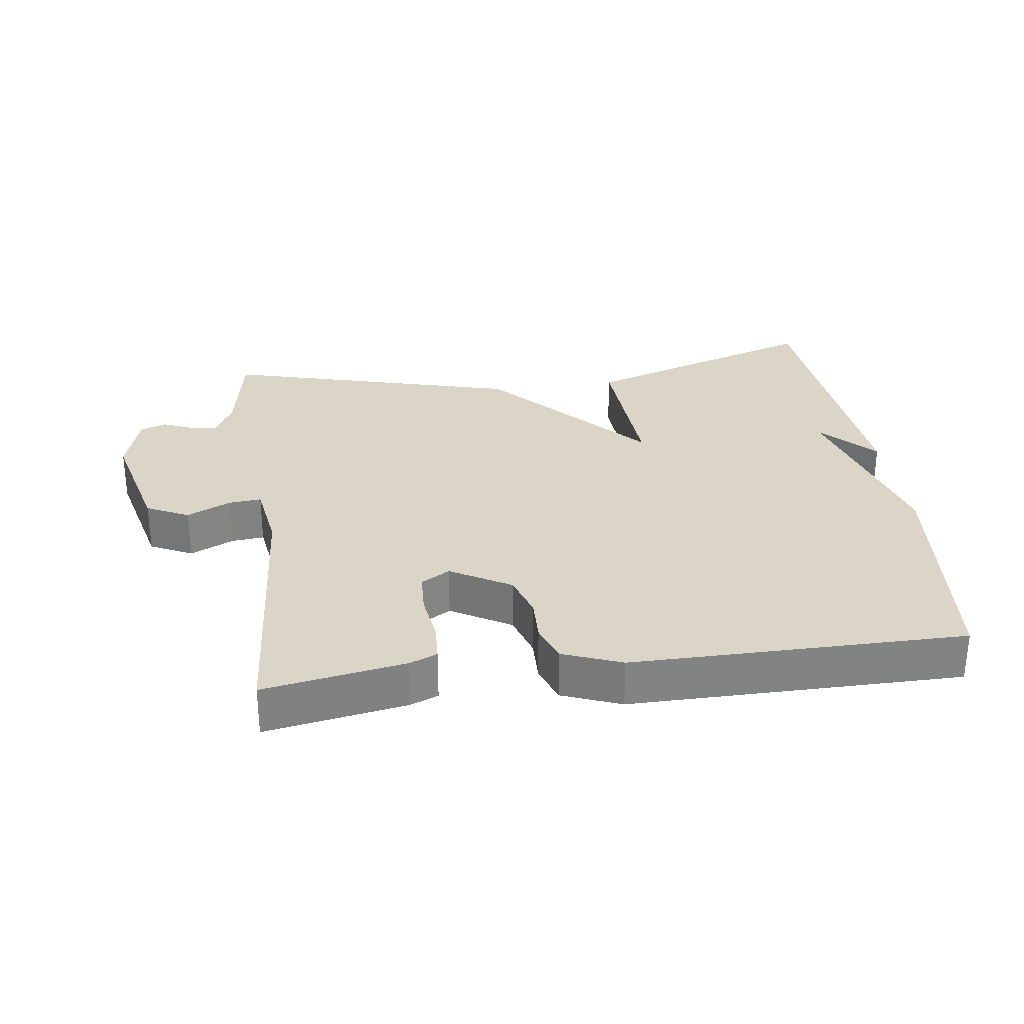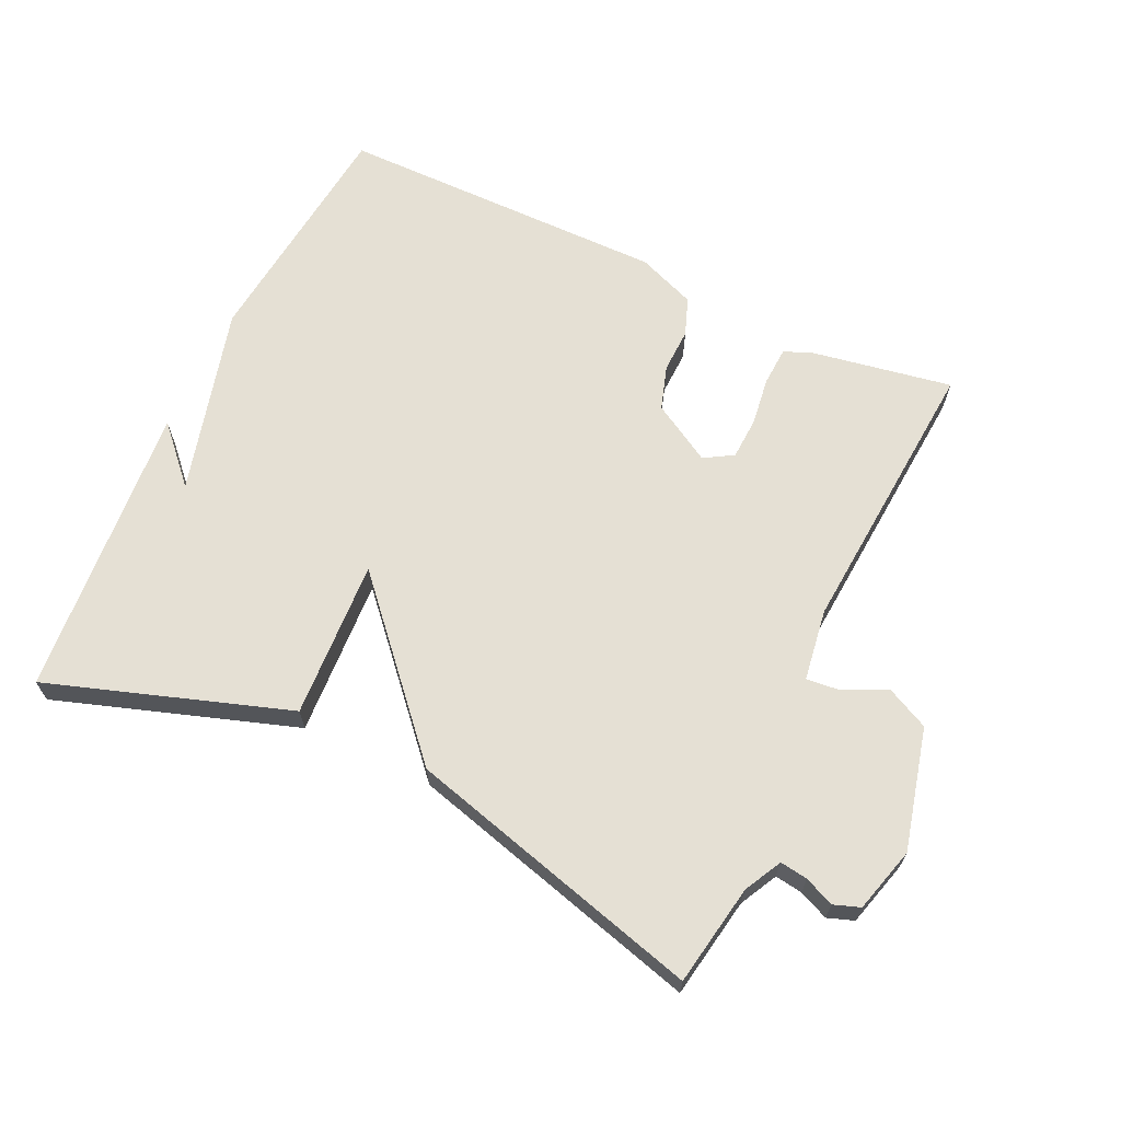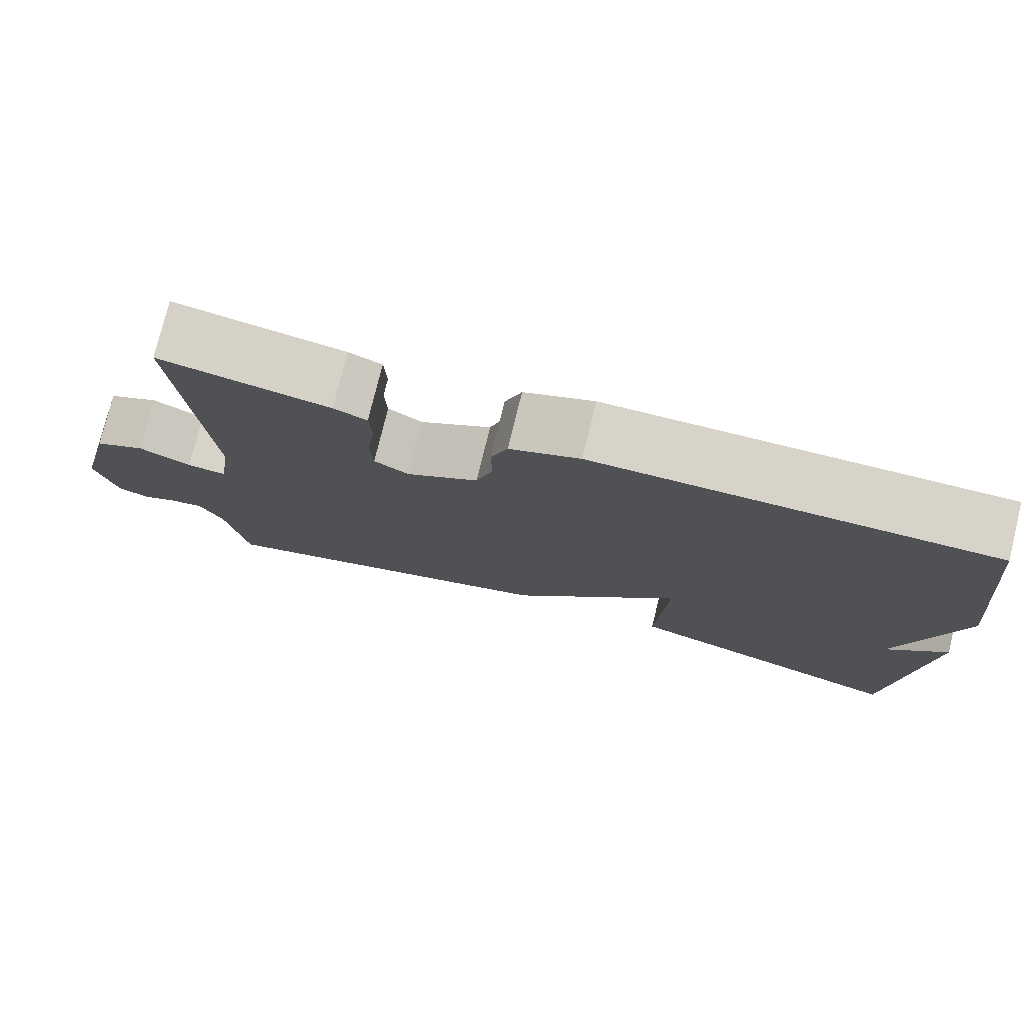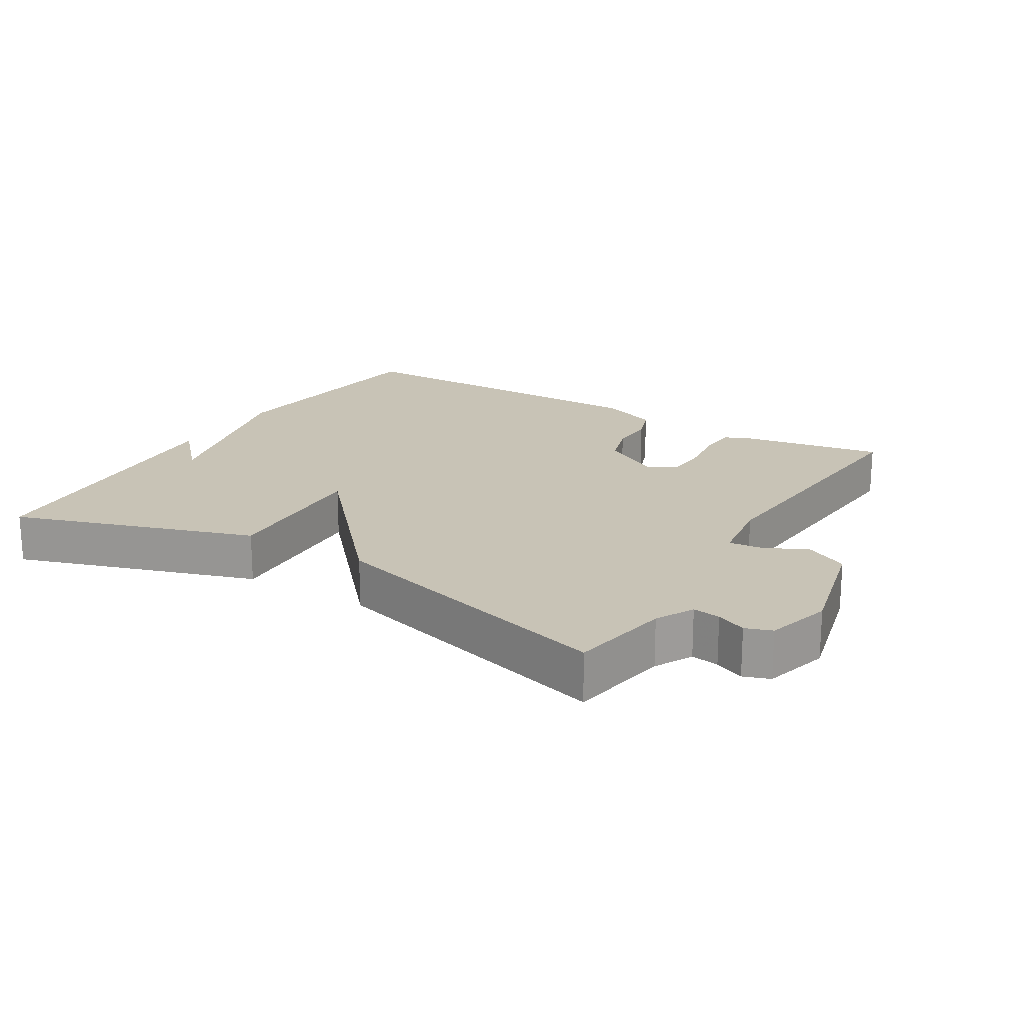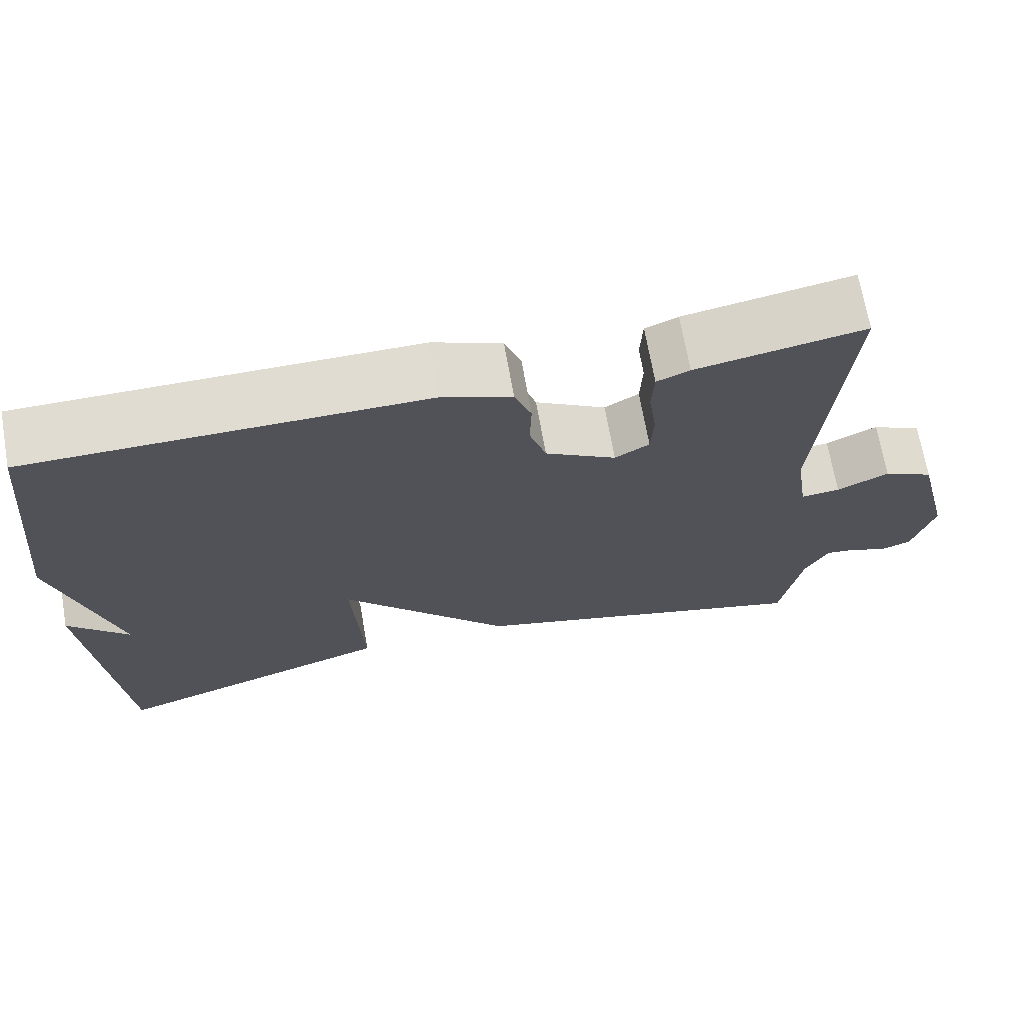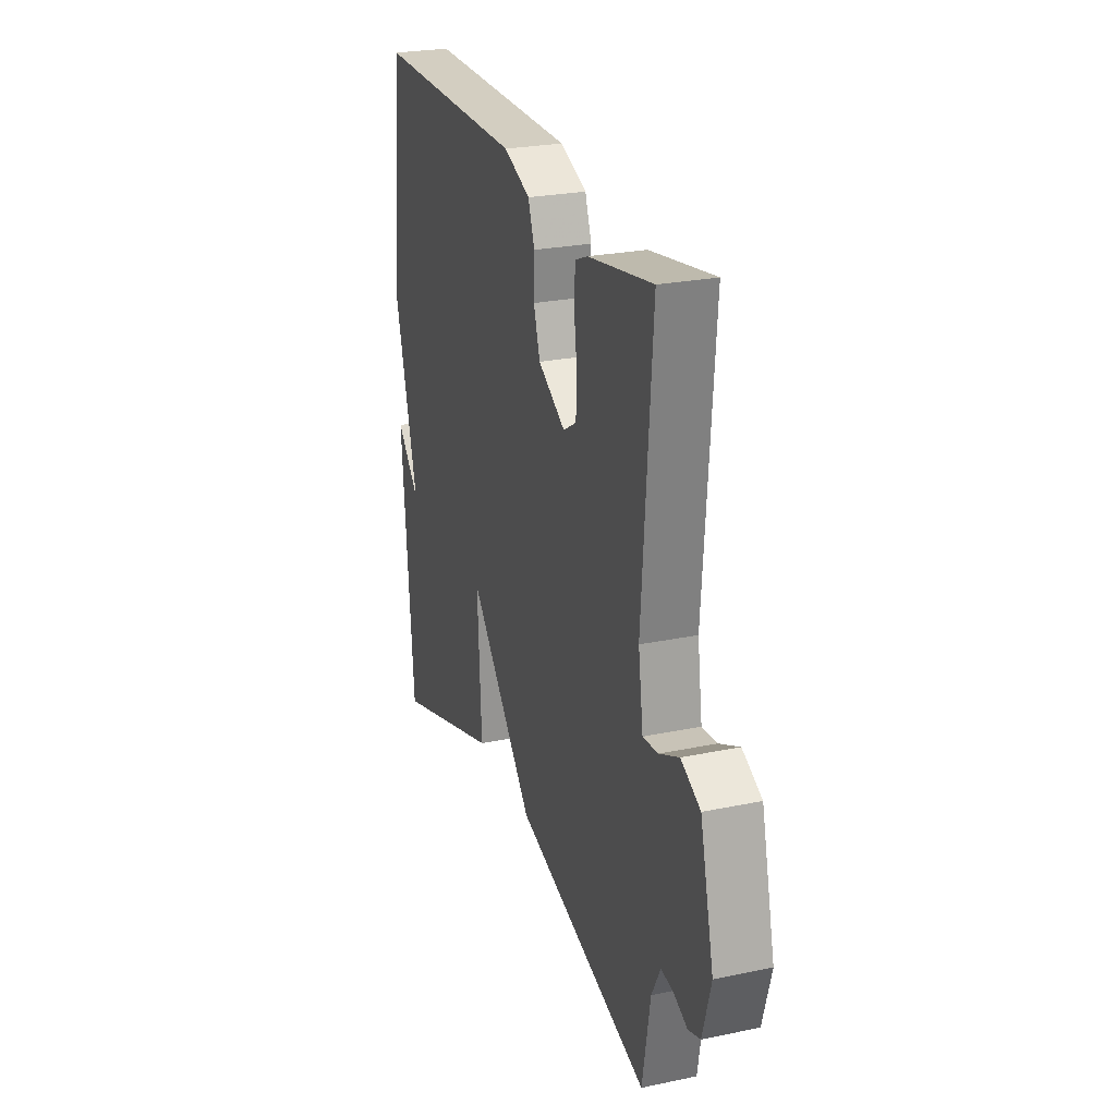
<metadata>
{"format":"obj","ext":"obj","renderer":"f3d","projection":"perspective","resolution":1024,"background":"white","views":[{"elev":29.5,"azim":-7.7,"up":"+Y"},{"elev":65.7,"azim":-154.8,"up":"+Y"},{"elev":76.8,"azim":13.8,"up":"+Z"},{"elev":19.4,"azim":-148.5,"up":"+Y"},{"elev":69.2,"azim":170.0,"up":"+Z"},{"elev":25.5,"azim":-108.5,"up":"+Z"}]}
</metadata>
<code>
v -0.5 0.07 0.5
v -0.29 0.07 0.463
v -0.249 0.07 0.446
v -0.246 0.07 0.388
v -0.256 0.07 0.315
v -0.253 0.07 0.253
v -0.21 0.07 0.227
v -0.121 0.07 0.279
v -0.1 0.07 0.345
v -0.102 0.07 0.411
v -0.081 0.07 0.468
v 0.006 0.07 0.502
v 0.5 0.07 0.5
v 0.537 0.07 0.141
v 0.461 0.07 -0.14
v 0.537 0.07 -0.059
v 0.5 0.07 -0.5
v 0.142 0.07 -0.38
v 0.155 0.07 -0.144
v -0.058 0.07 -0.38
v -0.5 0.07 -0.5
v -0.526 0.07 -0.35
v -0.555 0.07 -0.294
v -0.596 0.07 -0.3
v -0.64 0.07 -0.319
v -0.679 0.07 -0.305
v -0.706 0.07 -0.208
v -0.661 0.07 -0.027
v -0.598 0.07 0.004
v -0.533 0.07 -0.027
v -0.484 0.07 -0.032
v -0.468 0.07 0.075
v -0.5 0 0.5
v -0.29 0 0.463
v -0.249 0 0.446
v -0.246 0 0.388
v -0.256 0 0.315
v -0.253 0 0.253
v -0.21 0 0.227
v -0.121 0 0.279
v -0.1 0 0.345
v -0.102 0 0.411
v -0.081 0 0.468
v 0.006 0 0.502
v 0.5 0 0.5
v 0.537 0 0.141
v 0.461 0 -0.14
v 0.537 0 -0.059
v 0.5 0 -0.5
v 0.142 0 -0.38
v 0.155 0 -0.144
v -0.058 0 -0.38
v -0.5 0 -0.5
v -0.526 0 -0.35
v -0.555 0 -0.294
v -0.596 0 -0.3
v -0.64 0 -0.319
v -0.679 0 -0.305
v -0.706 0 -0.208
v -0.661 0 -0.027
v -0.598 0 0.004
v -0.533 0 -0.027
v -0.484 0 -0.032
v -0.468 0 0.075
f 28 29 30
f 27 28 30
f 26 27 30
f 25 26 30
f 24 25 30
f 23 24 30 31
f 22 23 31
f 22 31 32
f 21 22 32
f 20 21 32
f 19 20 32
f 17 18 19
f 15 16 17
f 15 17 19
f 14 15 19
f 13 14 19
f 12 13 19
f 11 12 19
f 10 11 19
f 9 10 19
f 8 9 19
f 7 8 19 32
f 3 4 5
f 2 3 5
f 1 2 5
f 32 1 5
f 32 5 6
f 6 7 32
f 62 61 60
f 62 60 59
f 62 59 58
f 62 58 57
f 62 57 56
f 63 62 56 55
f 63 55 54
f 64 63 54
f 64 54 53
f 64 53 52
f 64 52 51
f 51 50 49
f 49 48 47
f 51 49 47
f 51 47 46
f 51 46 45
f 51 45 44
f 51 44 43
f 51 43 42
f 51 42 41
f 51 41 40
f 64 51 40 39
f 37 36 35
f 37 35 34
f 37 34 33
f 37 33 64
f 38 37 64
f 64 39 38
f 1 33 34 2
f 2 34 35 3
f 3 35 36 4
f 4 36 37 5
f 5 37 38 6
f 6 38 39 7
f 7 39 40 8
f 8 40 41 9
f 9 41 42 10
f 10 42 43 11
f 11 43 44 12
f 12 44 45 13
f 13 45 46 14
f 14 46 47 15
f 15 47 48 16
f 16 48 49 17
f 17 49 50 18
f 18 50 51 19
f 19 51 52 20
f 20 52 53 21
f 21 53 54 22
f 22 54 55 23
f 23 55 56 24
f 24 56 57 25
f 25 57 58 26
f 26 58 59 27
f 27 59 60 28
f 28 60 61 29
f 29 61 62 30
f 30 62 63 31
f 31 63 64 32
f 32 64 33 1

</code>
